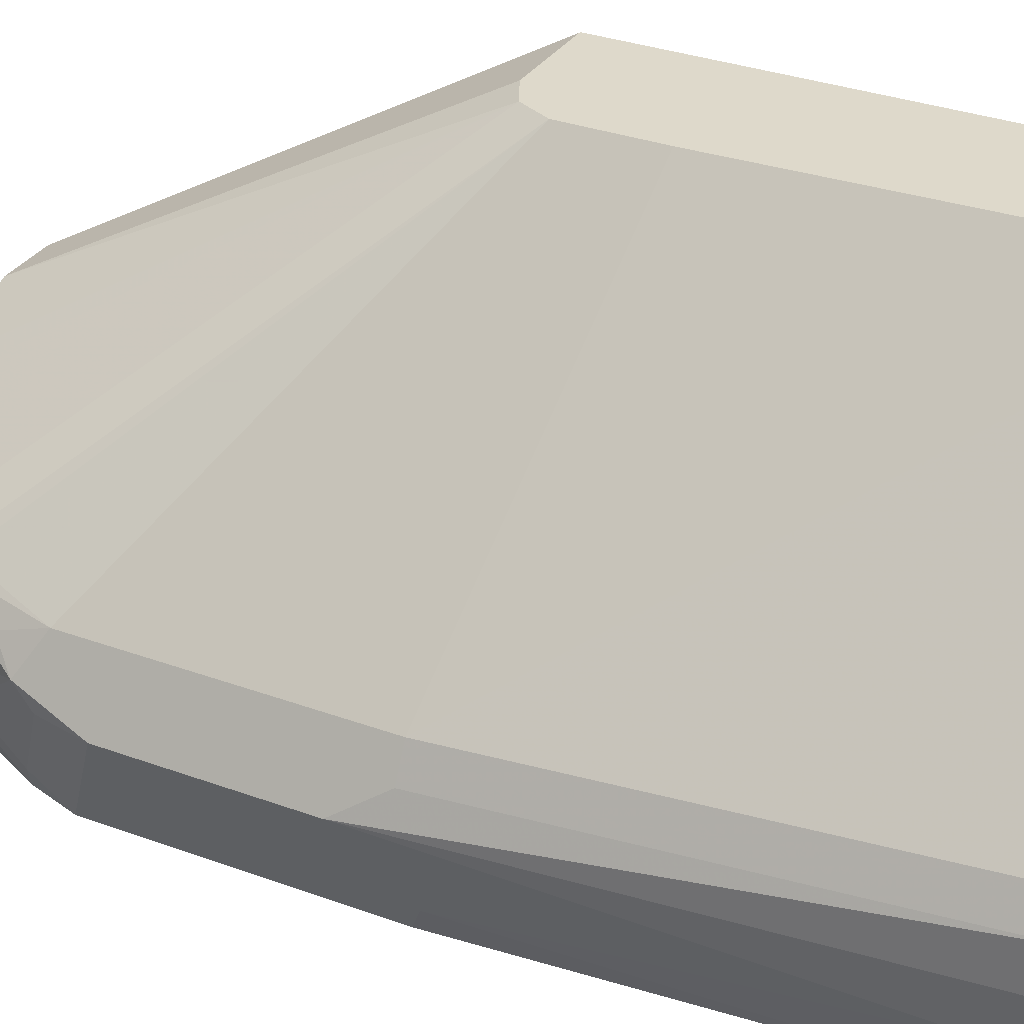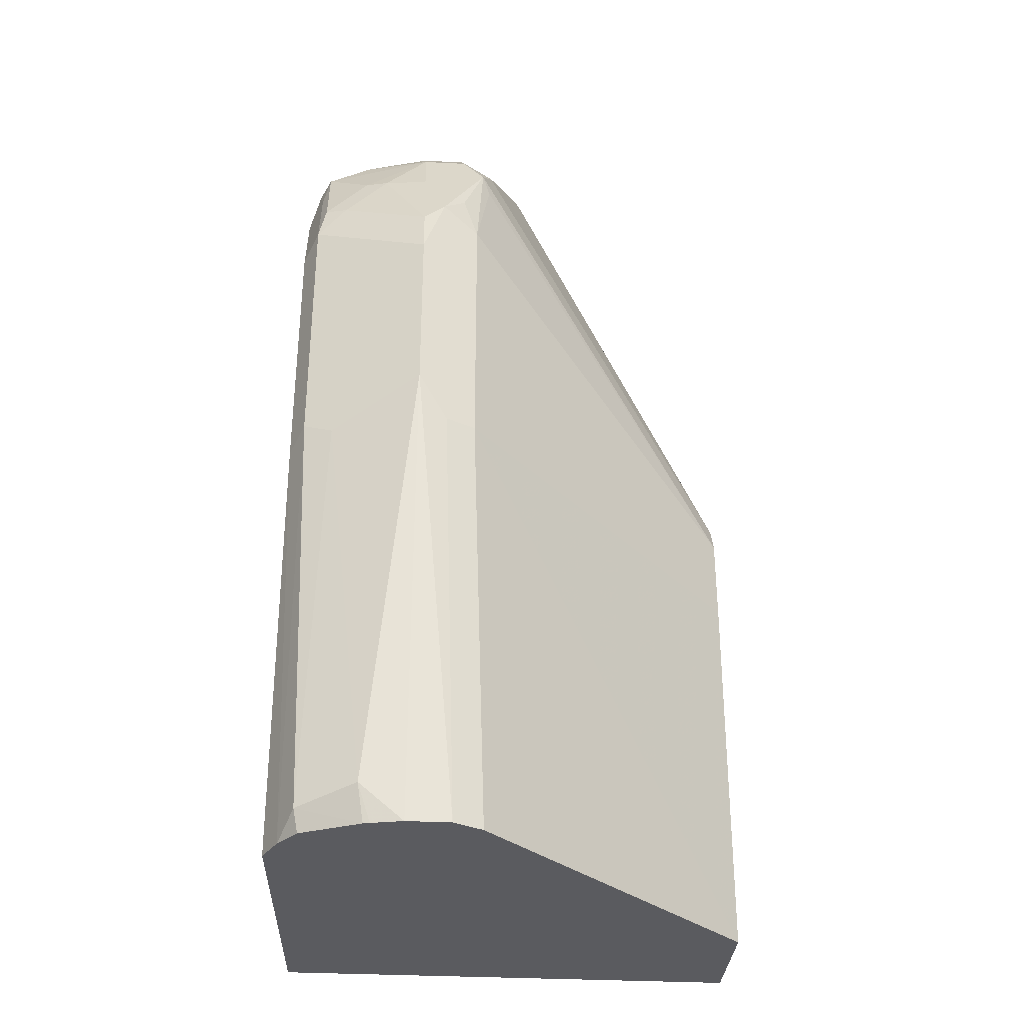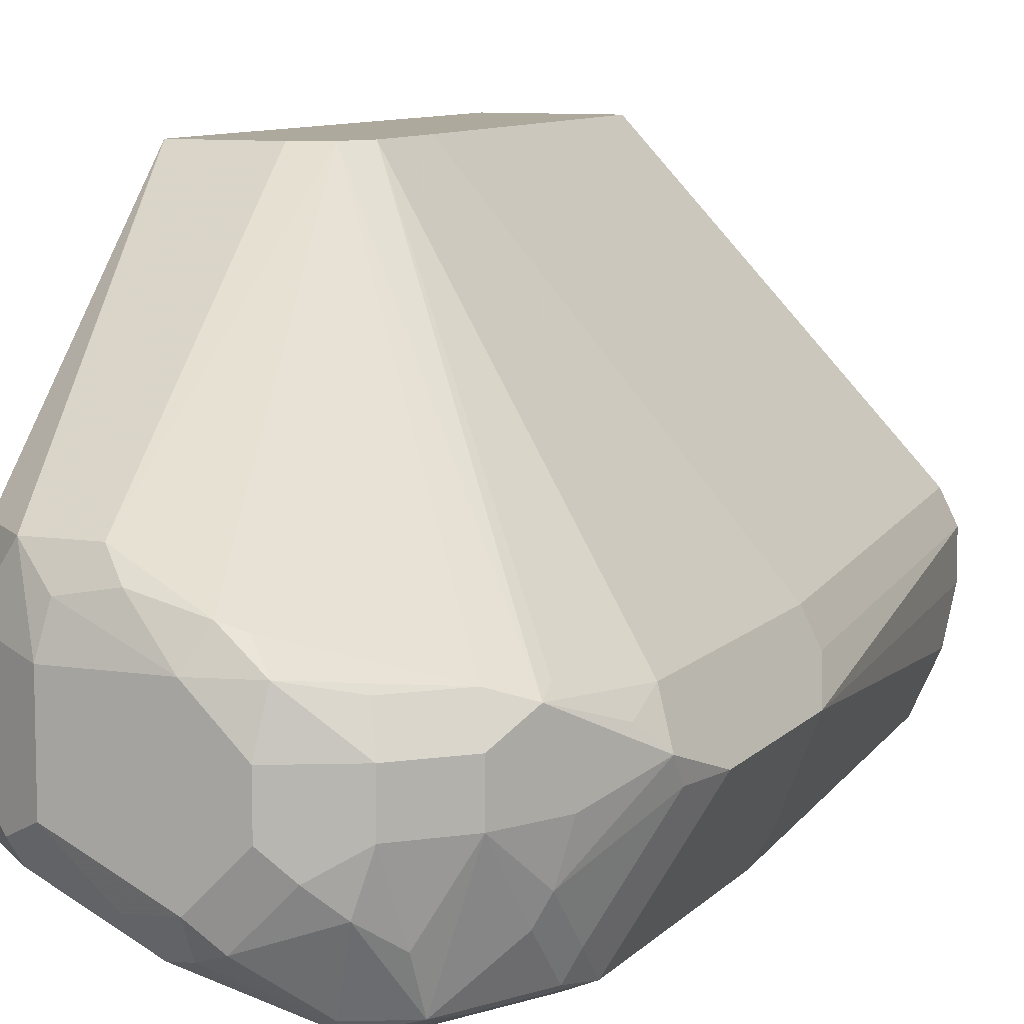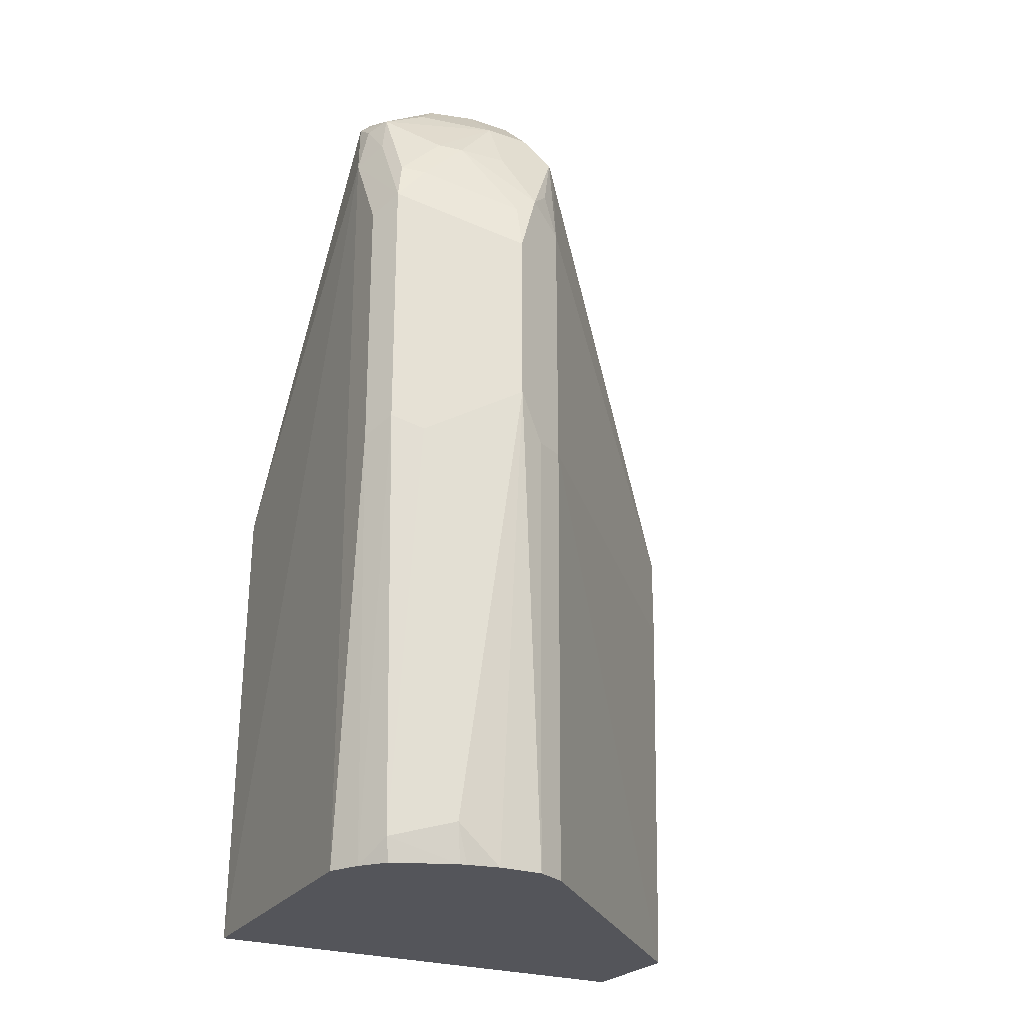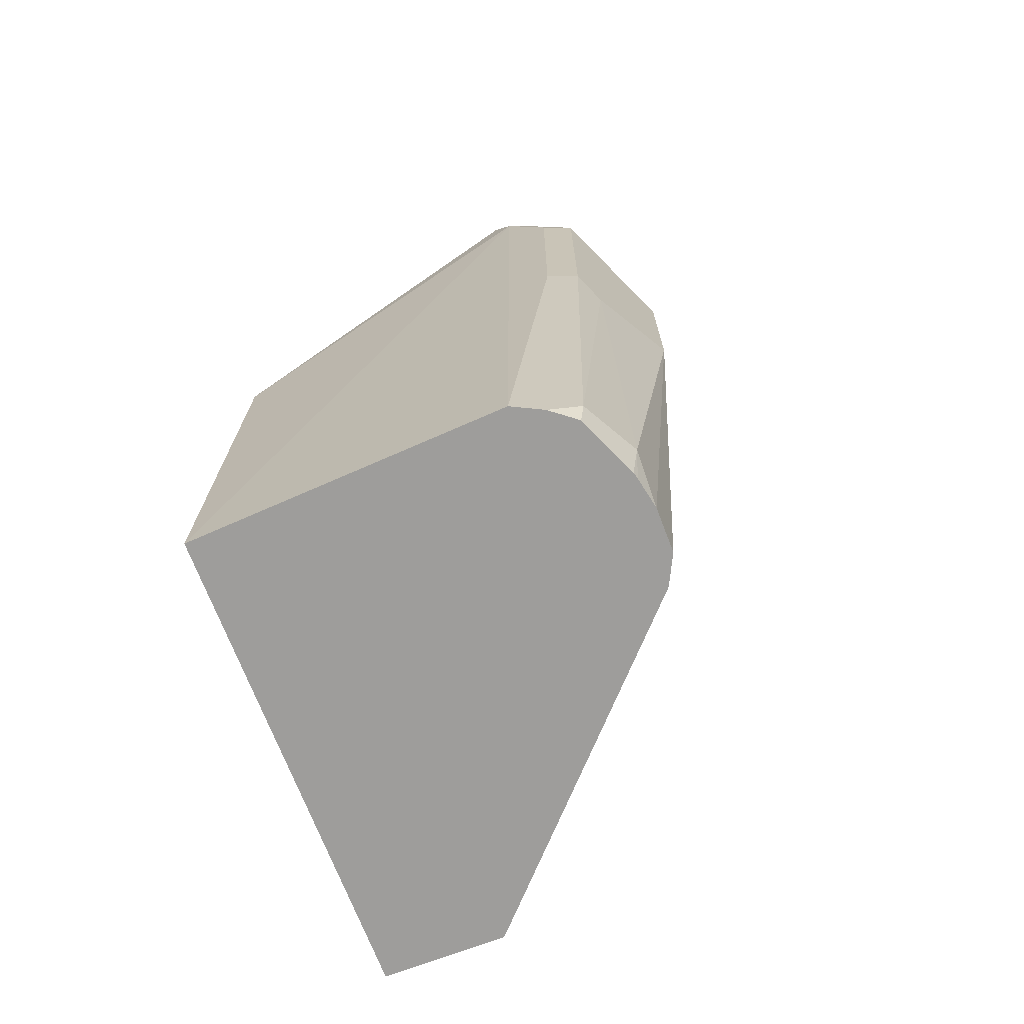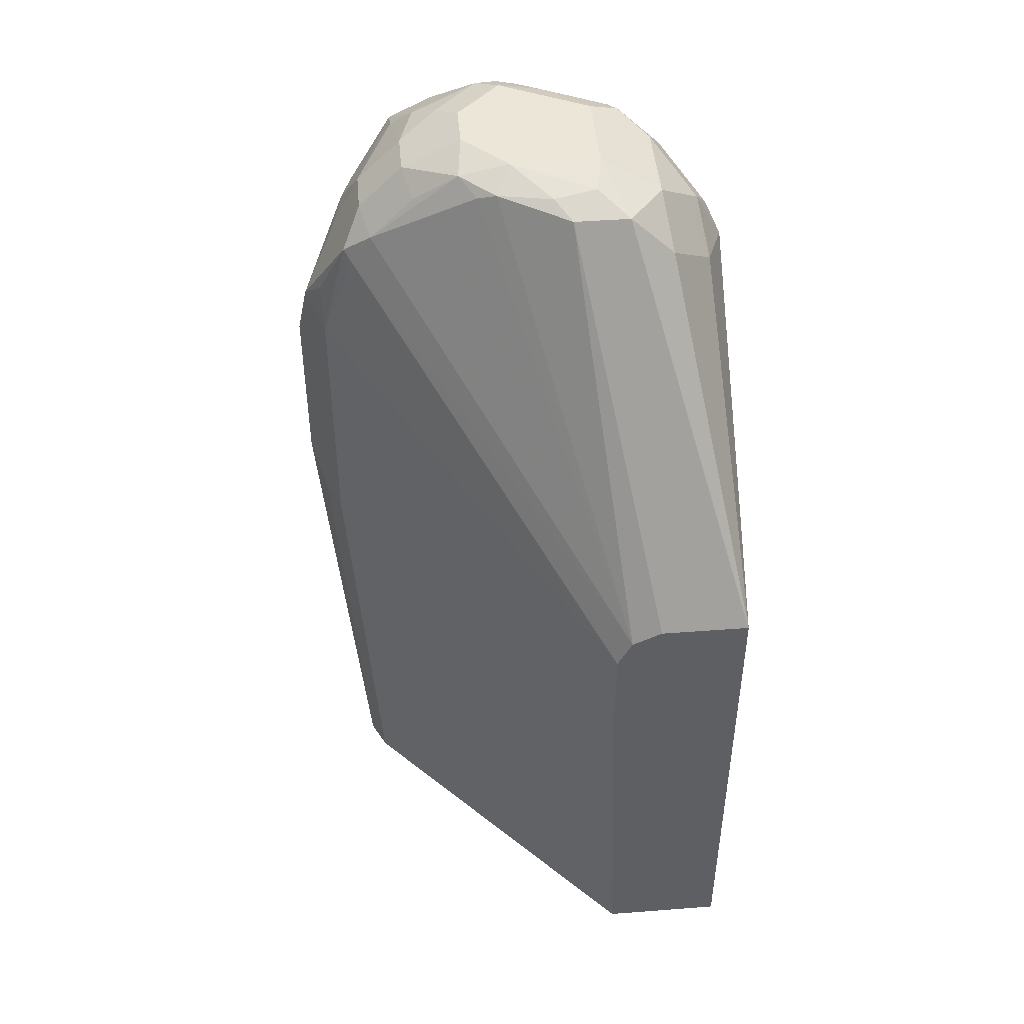
<metadata>
{"format":"obj","ext":"obj","renderer":"f3d","projection":"perspective","resolution":1024,"background":"white","views":[{"elev":31.7,"azim":-62.5,"up":"+Z"},{"elev":-33.5,"azim":-94.0,"up":"+Y"},{"elev":8.9,"azim":-157.1,"up":"+Z"},{"elev":-25.0,"azim":-119.1,"up":"+Y"},{"elev":-70.5,"azim":-159.2,"up":"+Y"},{"elev":46.4,"azim":-5.0,"up":"+Y"}]}
</metadata>
<code>
v -0.2716 0.7177 0.0005329
v -0.3104 0.7177 0.0005329
v -0.2712 0.7176 0.0005329
v -0.3201 0.8827 -0.08731
v -0.3233 0.7113 0.0005329
v -0.3443 0.8827 -0.08731
v -0.2712 0.7364 -0.1354
v -0.2716 0.8341 -0.1358
v -0.2813 0.8438 -0.1067
v -0.3007 0.8632 -0.08731
v -0.2712 0.4877 0.0005329
v -0.3039 0.8794 -0.1099
v -0.3298 0.8924 -0.1164
v -0.333 0.8891 -0.1002
v -0.3296 0.6987 0.0005329
v -0.375 0.8859 -0.1035
v -0.3831 0.8827 -0.1067
v -0.4292 0.8535 -0.1212
v -0.4413 0.8438 -0.1261
v -0.3516 0.8875 -0.09701
v -0.2712 0.7106 -0.1944
v -0.2781 0.8471 -0.1423
v -0.2845 0.86 -0.1293
v -0.2712 0.7101 -0.1947
v -0.2712 0.6987 -0.2039
v -0.2878 0.8568 -0.1132
v -0.3243 0.4877 0.0005329
v -0.2712 0.4877 -0.2061
v -0.3039 0.8794 -0.1487
v -0.3298 0.8924 -0.1552
v -0.3686 0.8924 -0.1164
v -0.3298 0.6983 0.0005329
v -0.3904 0.8875 -0.1164
v -0.4098 0.873 -0.1212
v -0.4332 0.86 -0.1358
v -0.4397 0.8341 -0.1228
v -0.4397 0.8471 -0.1358
v -0.4607 0.805 -0.1455
v -0.4534 0.8147 -0.1358
v -0.4526 0.7953 -0.1293
v -0.2813 0.8438 -0.1503
v -0.2862 0.8535 -0.1527
v -0.2975 0.8665 -0.1616
v -0.4074 0.8341 -0.2134
v -0.3977 0.8632 -0.2085
v -0.3589 0.8827 -0.1891
v -0.3007 0.8632 -0.1697
v -0.2845 0.8341 -0.1616
v -0.4397 0.4877 -0.1228
v -0.3298 0.6596 0.0005329
v -0.4526 0.679 -0.1293
v -0.4074 0.4877 -0.2134
v -0.3169 0.8859 -0.1616
v -0.3686 0.8924 -0.1746
v -0.3492 0.8875 -0.177
v -0.388 0.8924 -0.1358
v -0.4138 0.8794 -0.1358
v -0.4332 0.86 -0.1552
v -0.4397 0.8471 -0.1552
v -0.4607 0.7978 -0.1552
v -0.4656 0.776 -0.1552
v -0.4462 0.8341 -0.1552
v -0.4413 0.8366 -0.1746
v -0.4268 0.7953 -0.2134
v -0.4397 0.8018 -0.2069
v -0.4203 0.8406 -0.2069
v -0.4074 0.856 -0.2085
v -0.4171 0.8584 -0.2037
v -0.3977 0.8681 -0.2037
v -0.3686 0.8859 -0.1875
v -0.3201 0.8827 -0.1697
v -0.4462 0.4877 -0.1358
v -0.4656 0.6983 -0.1552
v -0.4591 0.679 -0.1423
v -0.4203 0.4877 -0.2069
v -0.4268 0.679 -0.2134
v -0.388 0.8924 -0.1552
v -0.3783 0.8875 -0.1843
v -0.4138 0.8794 -0.1552
v -0.4365 0.839 -0.1843
v -0.4171 0.8681 -0.1843
v -0.4413 0.8172 -0.194
v -0.4591 0.7824 -0.1681
v -0.4365 0.8196 -0.2037
v -0.4397 0.6855 -0.2069
v -0.4074 0.8802 -0.1746
v -0.4462 0.4877 -0.1552
v -0.4591 0.7048 -0.1681
v -0.4462 0.679 -0.194
v -0.4462 0.5044 -0.1746
v -0.4312 0.4877 -0.1984
v -0.4332 0.4979 -0.2004
v -0.3977 0.8875 -0.1649
v -0.4434 0.4877 -0.169
v -0.4427 0.4877 -0.1718
f 44 67 45
f 46 70 55
f 44 52 76
f 44 76 64
f 45 67 68
f 45 68 69
f 45 69 70
f 45 70 46
f 46 55 71
f 54 55 70
f 49 51 74
f 49 74 72
f 51 73 74
f 52 75 76
f 53 71 55
f 54 70 78
f 54 78 93
f 54 93 77
f 44 66 67
f 46 71 47
f 44 65 66
f 37 59 38
f 43 71 53
f 32 51 50
f 33 56 57
f 33 57 34
f 35 58 59
f 35 59 37
f 35 57 79
f 35 79 58
f 56 77 79
f 38 60 61
f 44 64 65
f 38 61 40
f 38 59 62
f 38 62 63
f 38 63 60
f 40 61 73
f 40 73 51
f 41 48 42
f 42 48 47
f 42 47 43
f 43 47 71
f 38 40 39
f 56 79 57
f 65 82 84
f 58 80 63
f 72 73 87
f 73 88 85
f 73 85 89
f 73 89 90
f 73 90 87
f 75 91 92
f 75 92 85
f 75 85 76
f 77 93 79
f 72 74 73
f 78 86 93
f 79 86 81
f 80 84 82
f 85 92 89
f 87 90 94
f 89 92 90
f 90 92 95
f 90 95 94
f 91 95 92
f 32 40 51
f 79 93 86
f 58 68 80
f 69 78 70
f 68 84 80
f 58 63 59
f 58 79 81
f 58 81 68
f 59 63 62
f 60 63 82
f 60 82 61
f 61 82 65
f 61 65 83
f 61 83 88
f 69 86 78
f 61 88 73
f 64 76 85
f 64 85 65
f 65 84 68
f 65 68 66
f 65 85 88
f 65 88 83
f 66 68 67
f 68 81 86
f 68 86 69
f 63 80 82
f 32 36 40
f 11 87 94
f 30 55 54
f 5 16 17
f 5 17 18
f 5 18 19
f 5 19 15
f 6 14 20
f 6 20 16
f 7 21 8
f 8 22 23
f 8 23 9
f 8 21 24
f 8 24 25
f 8 25 22
f 9 23 26
f 9 26 10
f 10 26 12
f 11 27 49
f 11 49 72
f 11 72 87
f 31 56 33
f 5 6 16
f 4 14 6
f 4 13 14
f 4 12 13
f 1 2 5
f 1 5 15
f 1 15 32
f 1 32 50
f 1 50 27
f 1 27 11
f 1 11 3
f 1 3 4
f 1 4 6
f 11 94 95
f 1 6 2
f 3 7 8
f 3 8 9
f 3 10 4
f 3 11 28
f 3 28 25
f 3 25 24
f 3 24 21
f 3 21 7
f 4 10 12
f 2 6 5
f 11 95 91
f 3 9 10
f 11 75 52
f 19 39 40
f 19 40 36
f 22 41 42
f 22 42 43
f 22 43 29
f 22 29 23
f 22 25 41
f 25 44 45
f 25 45 46
f 25 46 47
f 25 47 48
f 25 28 44
f 27 50 51
f 27 51 49
f 28 52 44
f 29 43 53
f 29 53 30
f 30 53 55
f 11 91 75
f 19 38 39
f 19 37 38
f 25 48 41
f 19 36 32
f 11 52 28
f 19 35 37
f 12 29 30
f 12 30 13
f 12 26 23
f 12 23 29
f 13 54 77
f 13 77 56
f 13 56 31
f 13 31 14
f 13 30 54
f 15 19 32
f 16 20 31
f 16 31 33
f 18 35 19
f 16 33 17
f 17 33 18
f 18 33 34
f 18 34 57
f 14 31 20
f 18 57 35

</code>
